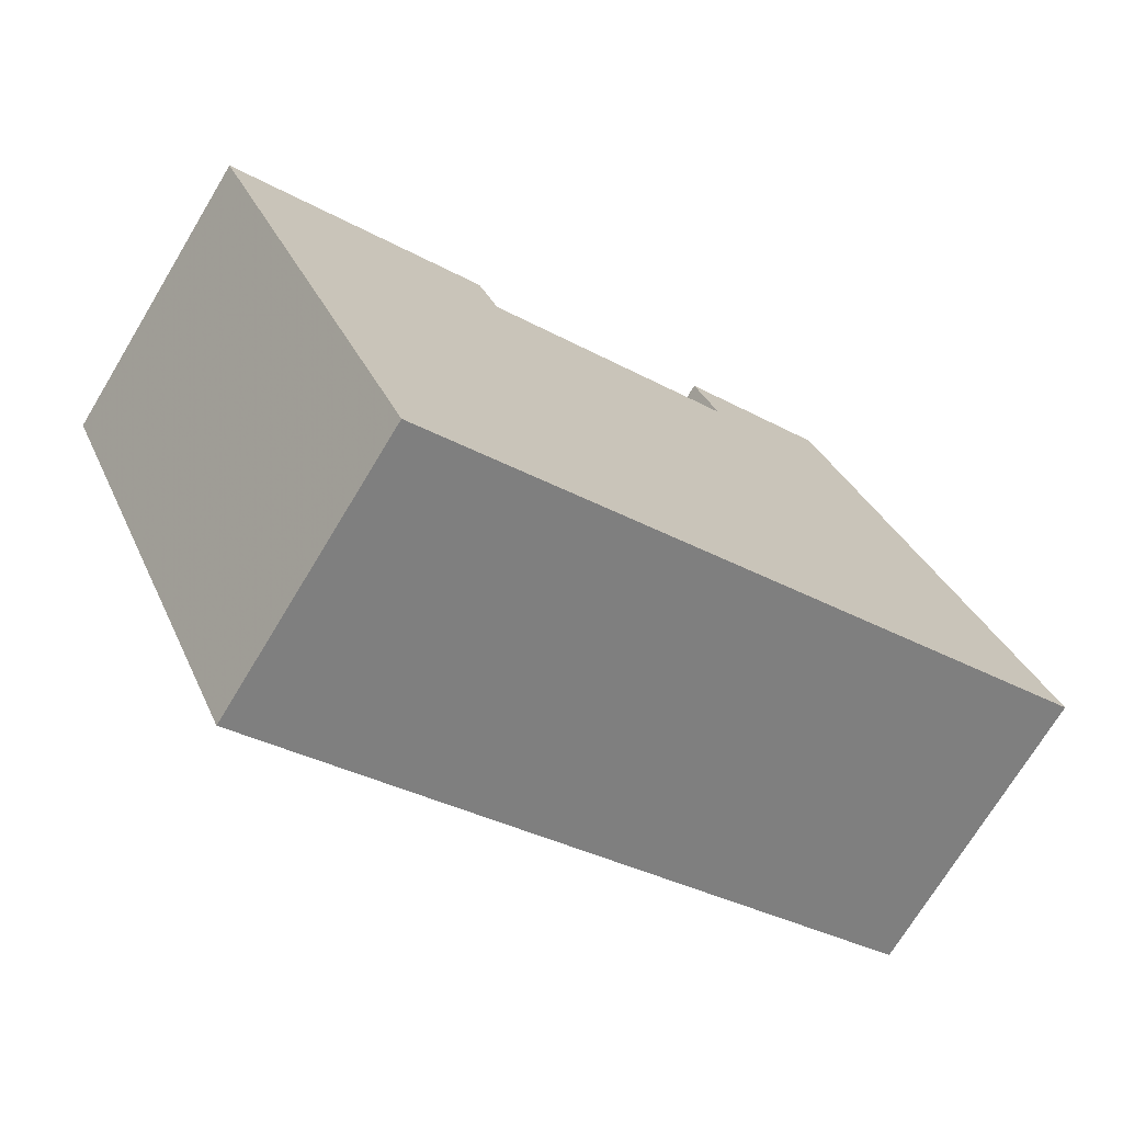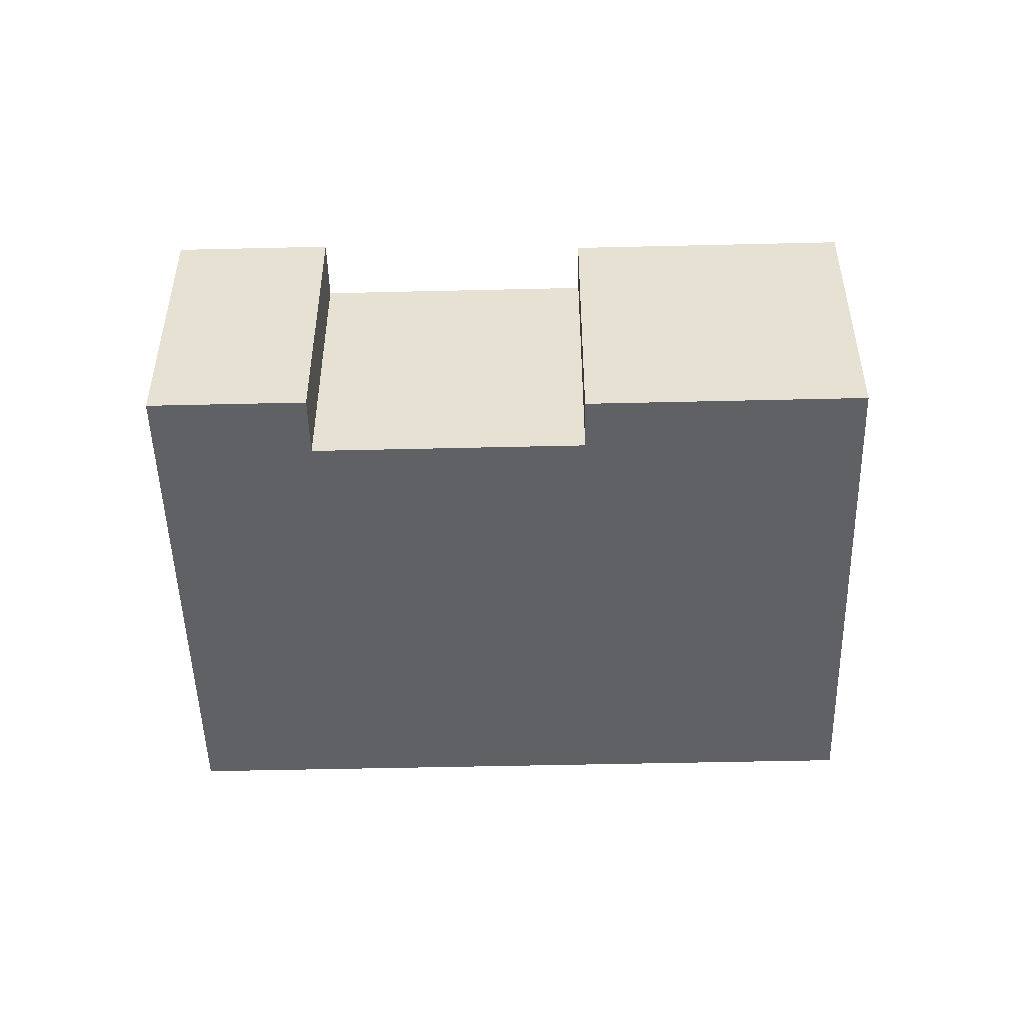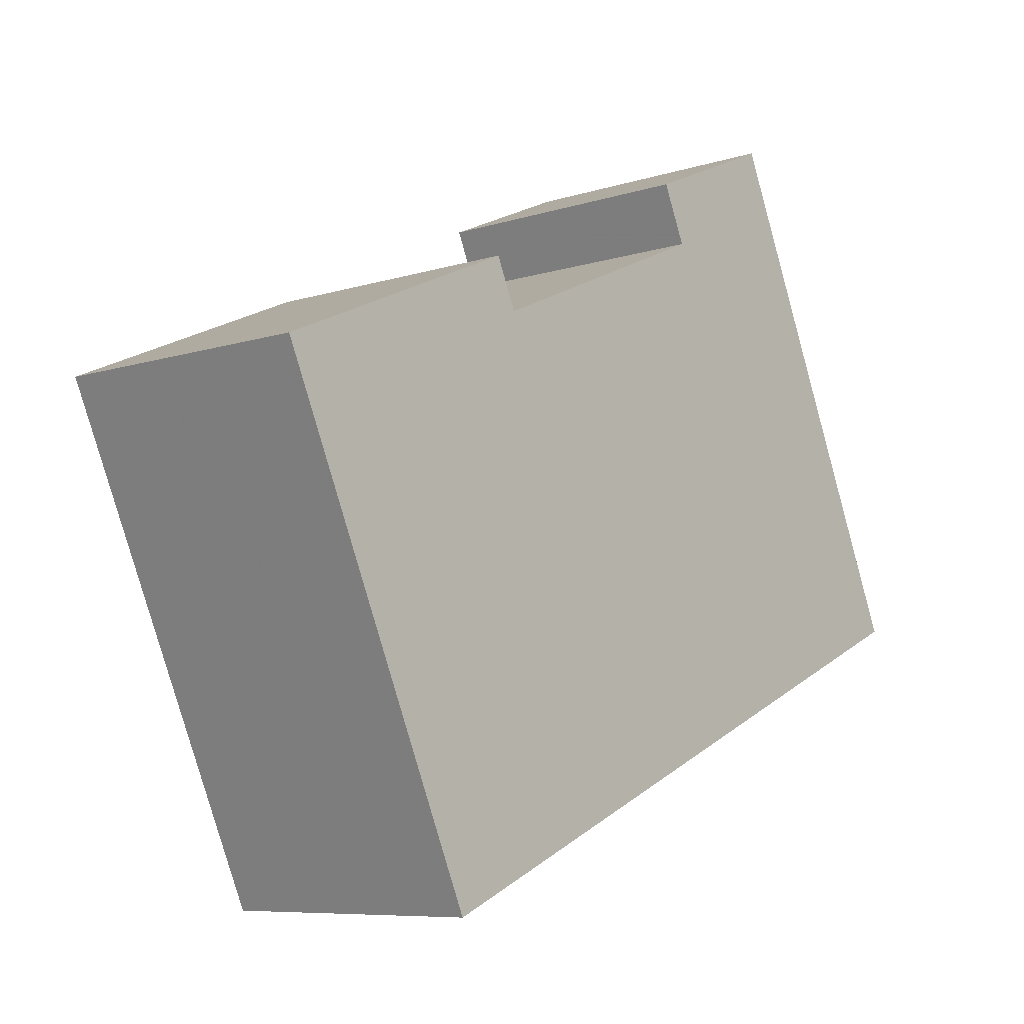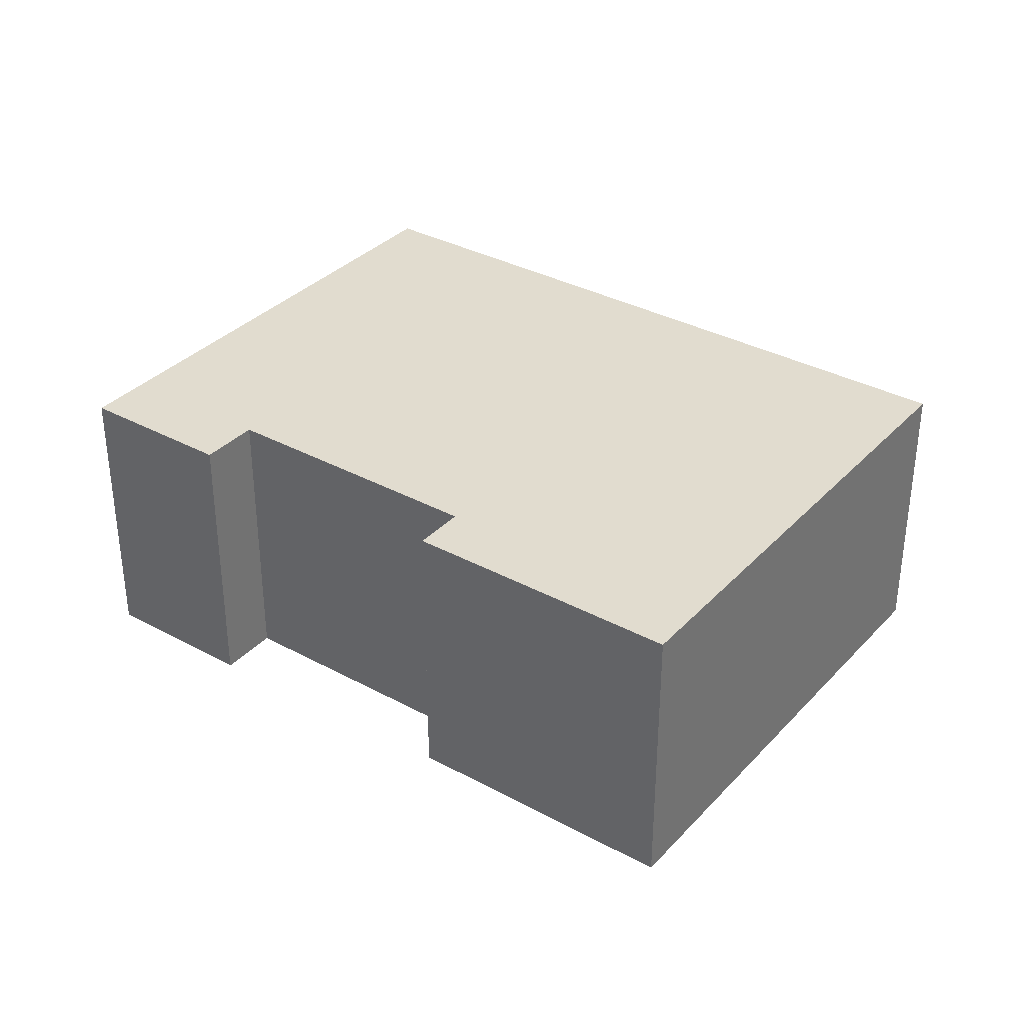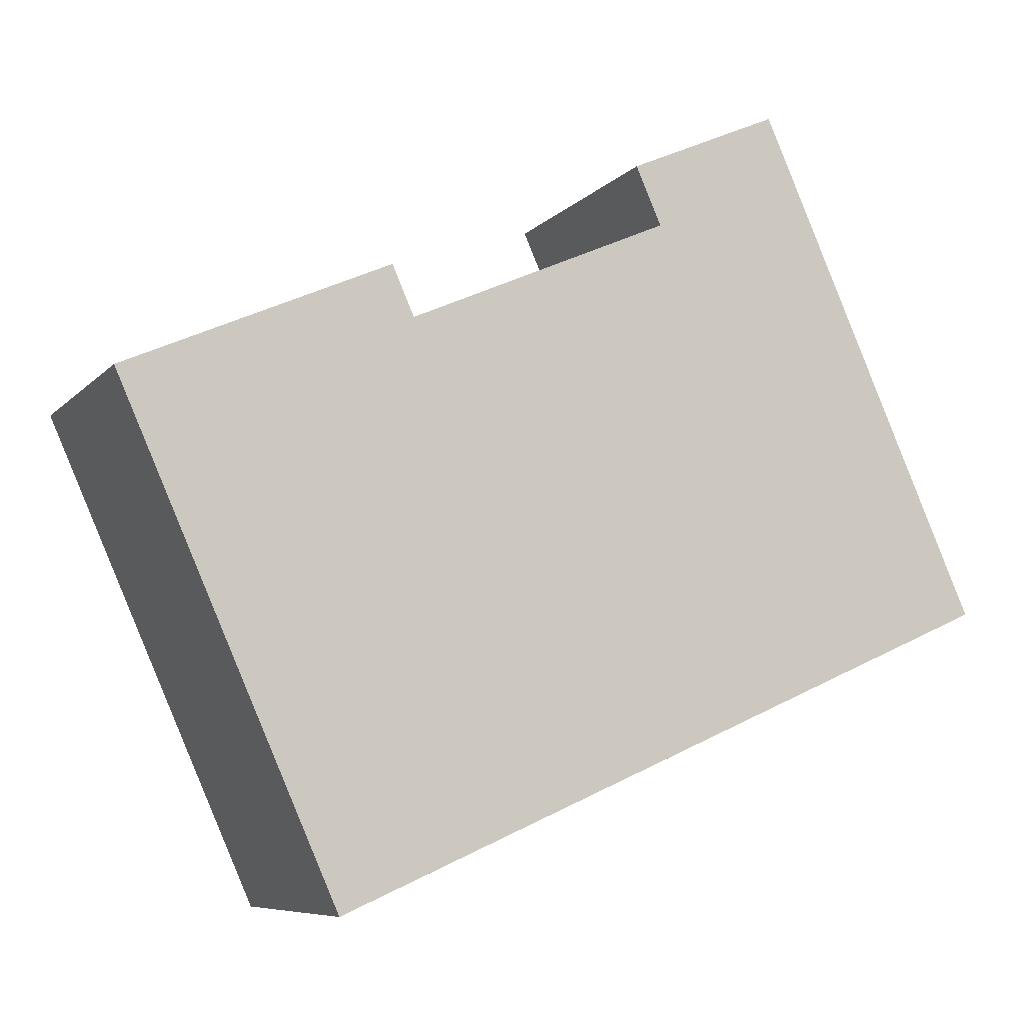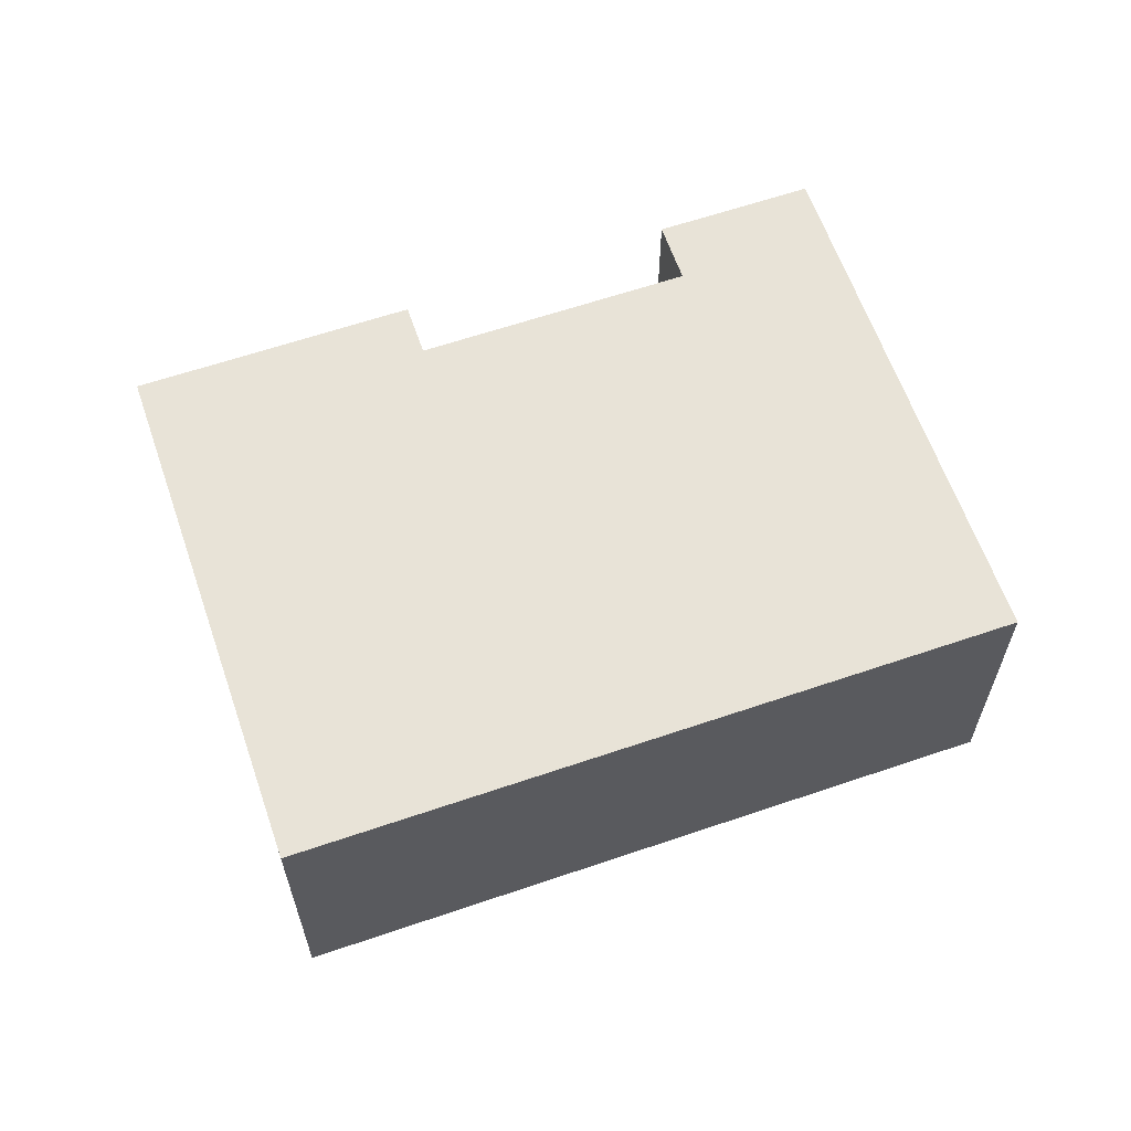
<metadata>
{"format":"obj","ext":"obj","renderer":"f3d","projection":"perspective","resolution":1024,"background":"white","views":[{"elev":-72.1,"azim":-31.1,"up":"+Y"},{"elev":-49.7,"azim":-154.7,"up":"+Z"},{"elev":-7.9,"azim":-48.3,"up":"+Y"},{"elev":34.5,"azim":-120.1,"up":"+Z"},{"elev":-7.6,"azim":-22.3,"up":"+Y"},{"elev":62.2,"azim":4.7,"up":"+Z"}]}
</metadata>
<code>
v -9.526 -0.622 -3.253
v -9.526 -0.622 3.253
v -4.646 -11.69 -3.253
v -4.646 -11.69 3.253
v -3.602 1.991 -3.253
v -3.602 1.991 3.253
v -3.112 0.88 -3.253
v -3.112 0.88 3.253
v 2.156 4.755 -3.253
v 2.156 4.755 3.253
v 2.729 3.456 -3.253
v 2.729 3.456 3.253
v 5.519 6.238 -3.253
v 5.519 6.238 3.253
v 10.48 -5.013 -3.253
v 10.48 -5.013 3.253
f 7 3 1
f 1 5 7
f 7 15 3
f 13 15 11
f 7 11 15
f 11 9 13
f 10 9 11
f 11 12 10
f 4 3 15
f 15 16 4
f 2 1 3
f 3 4 2
f 7 5 6
f 6 8 7
f 13 9 10
f 10 14 13
f 5 1 2
f 2 6 5
f 15 13 14
f 14 16 15
f 11 7 8
f 8 12 11
f 2 4 8
f 8 6 2
f 4 16 8
f 12 16 14
f 16 12 8
f 14 10 12

</code>
